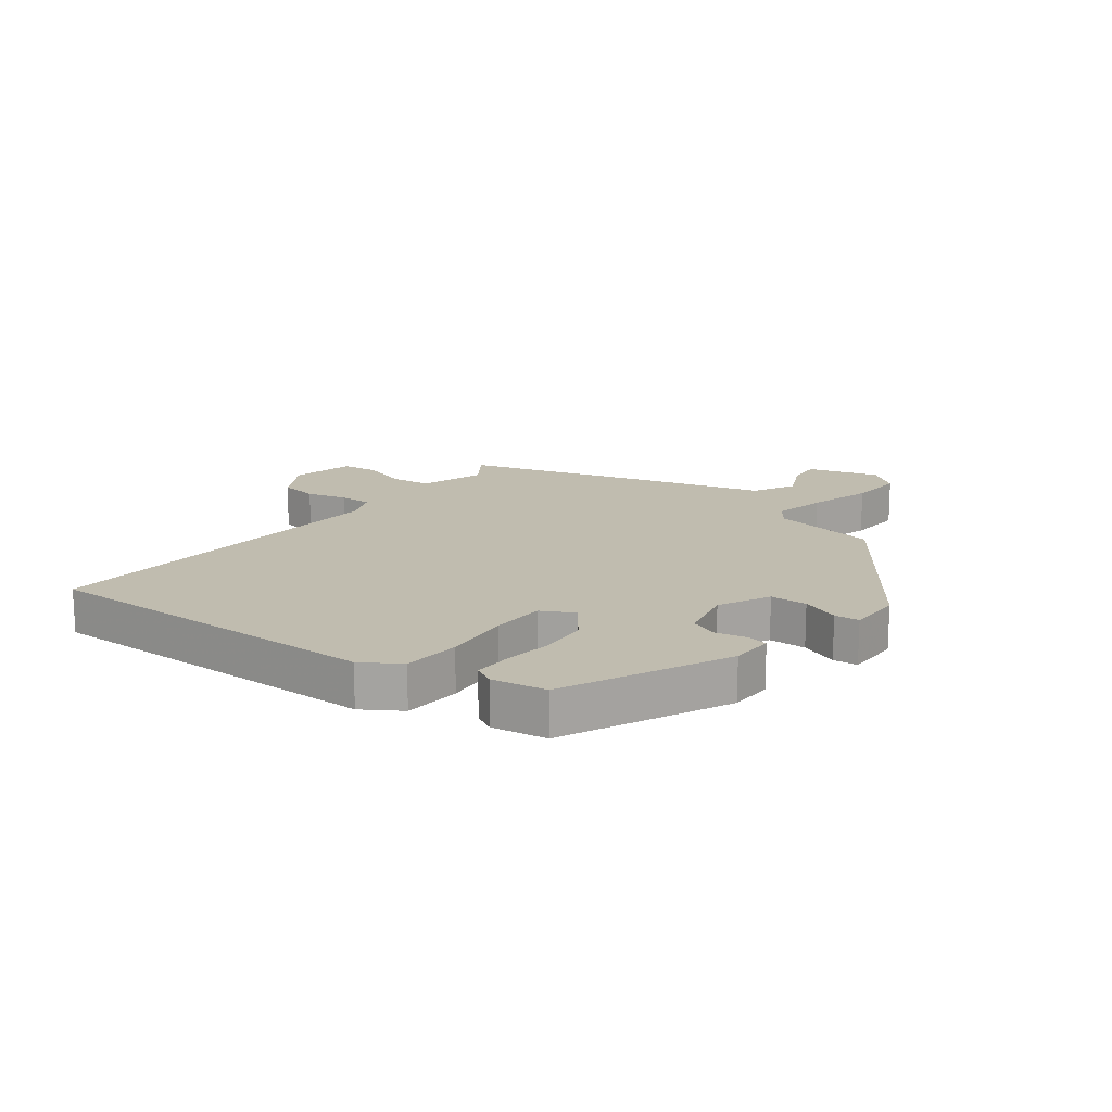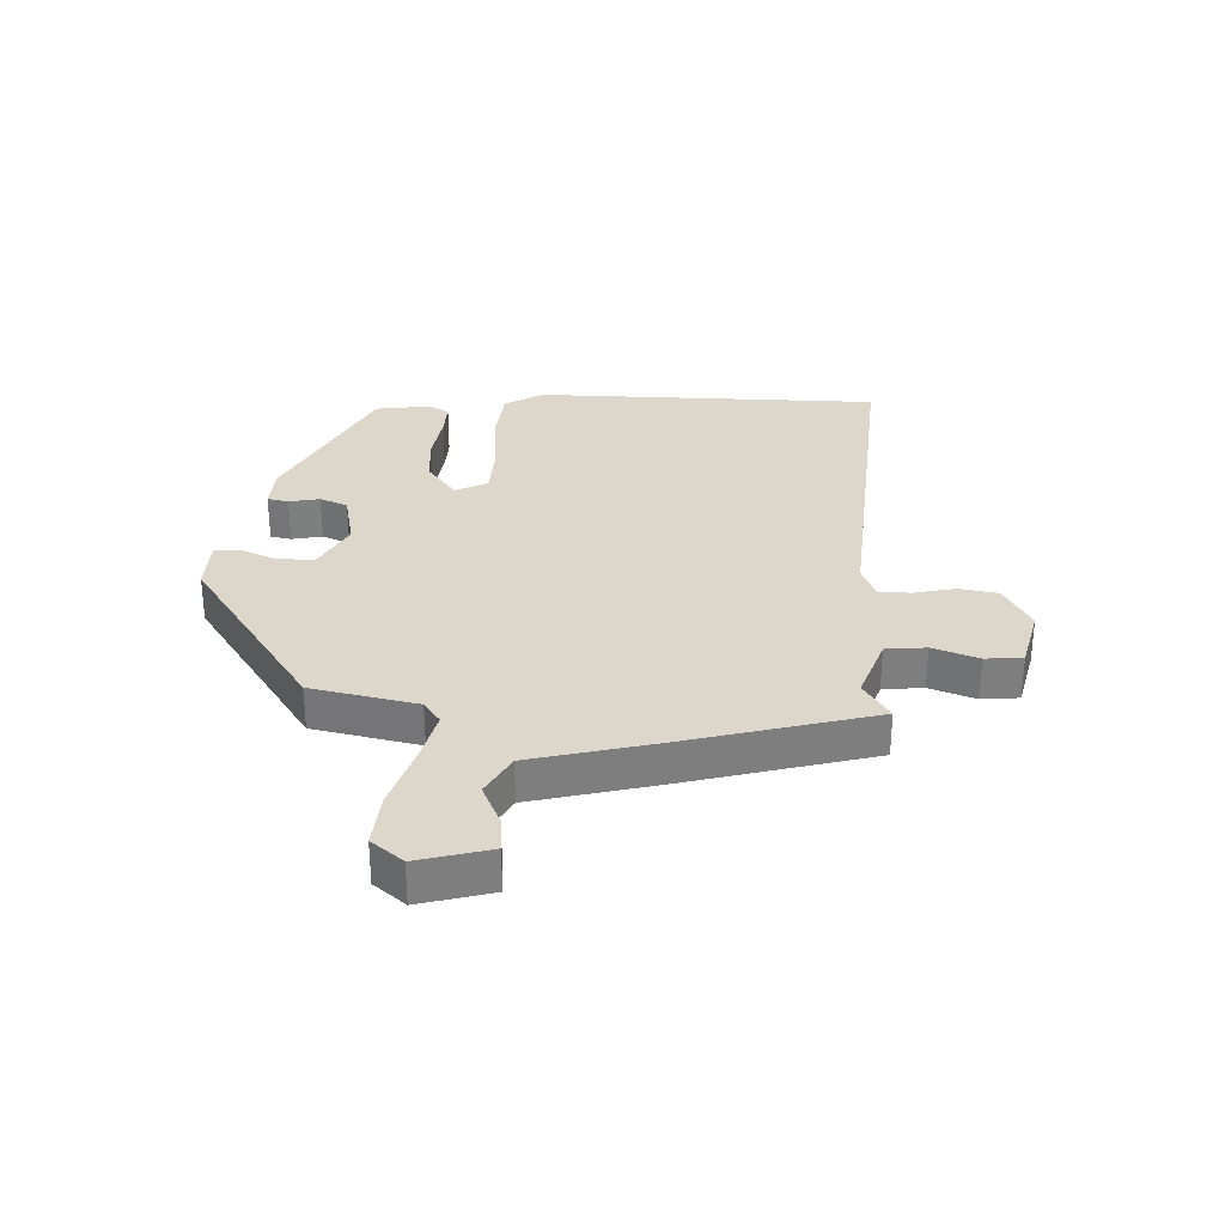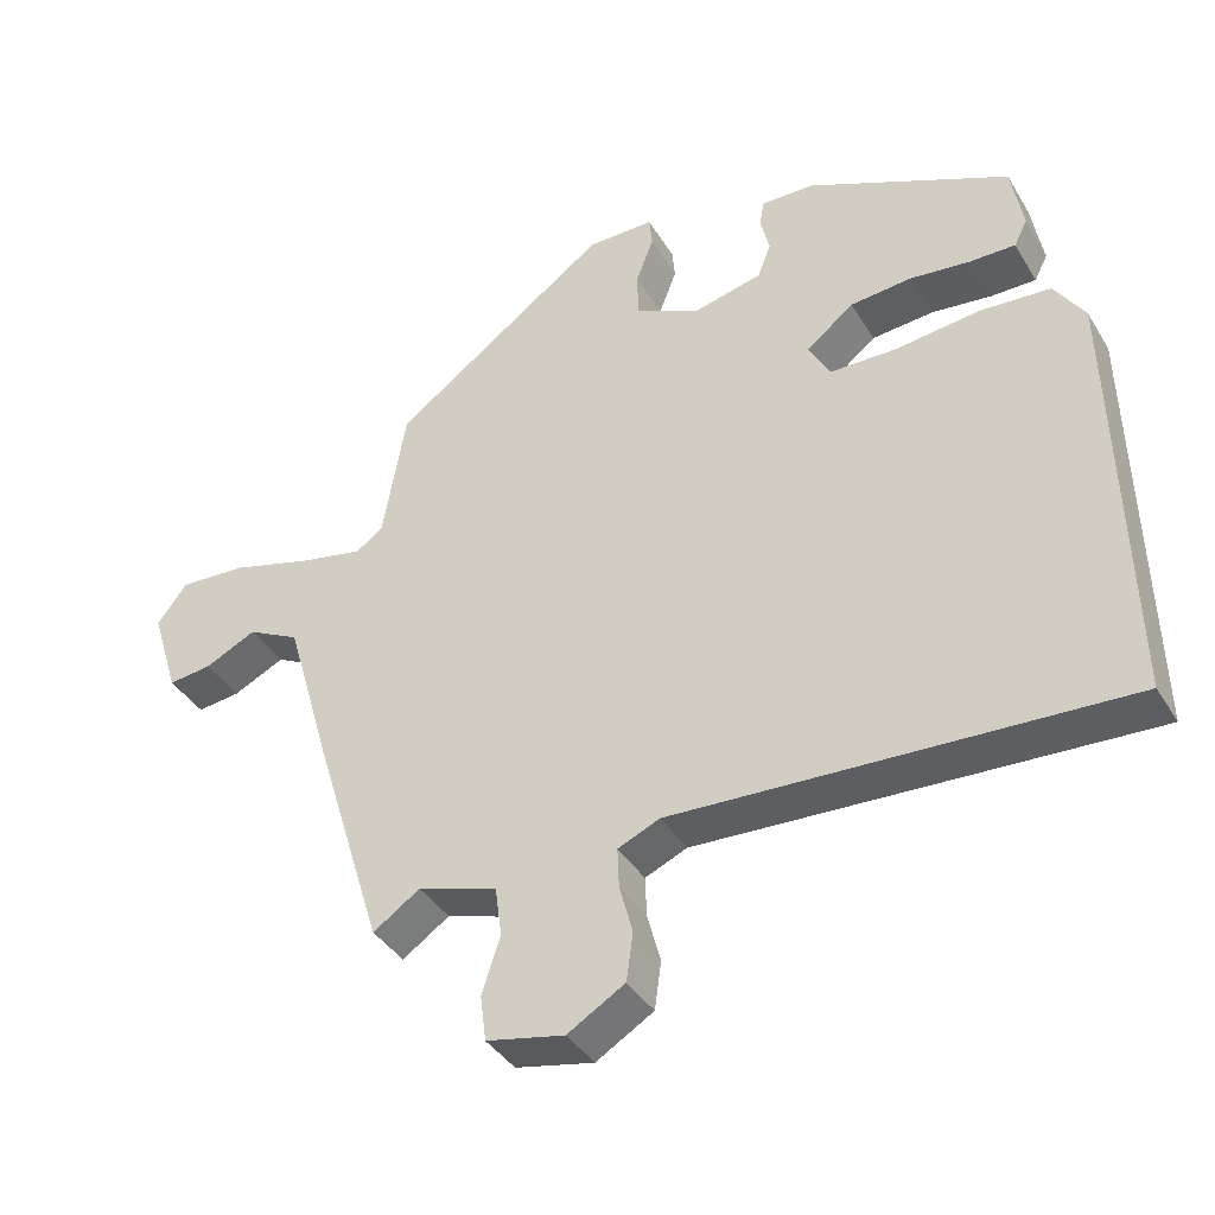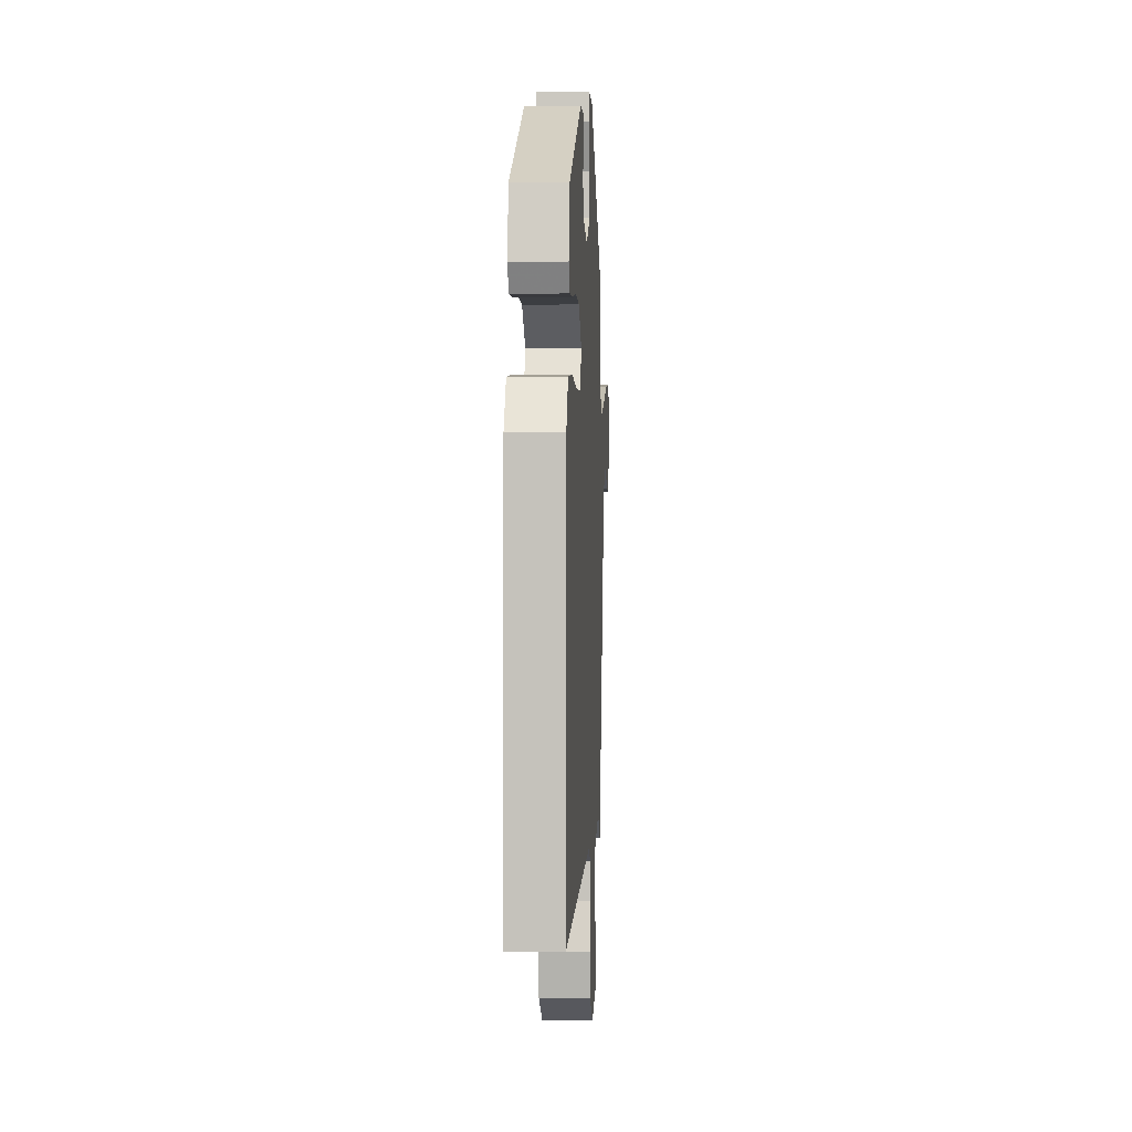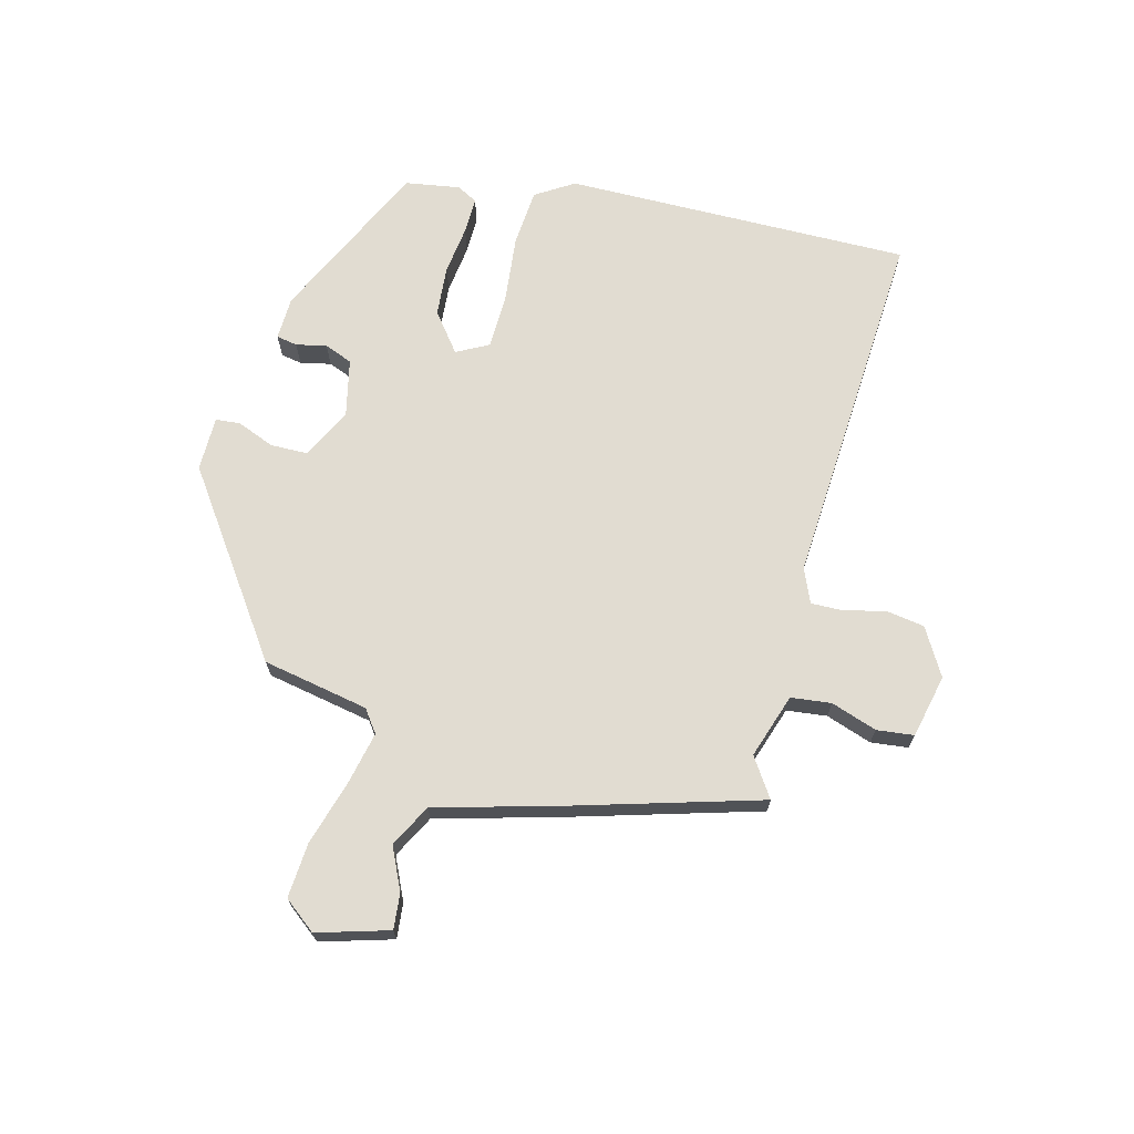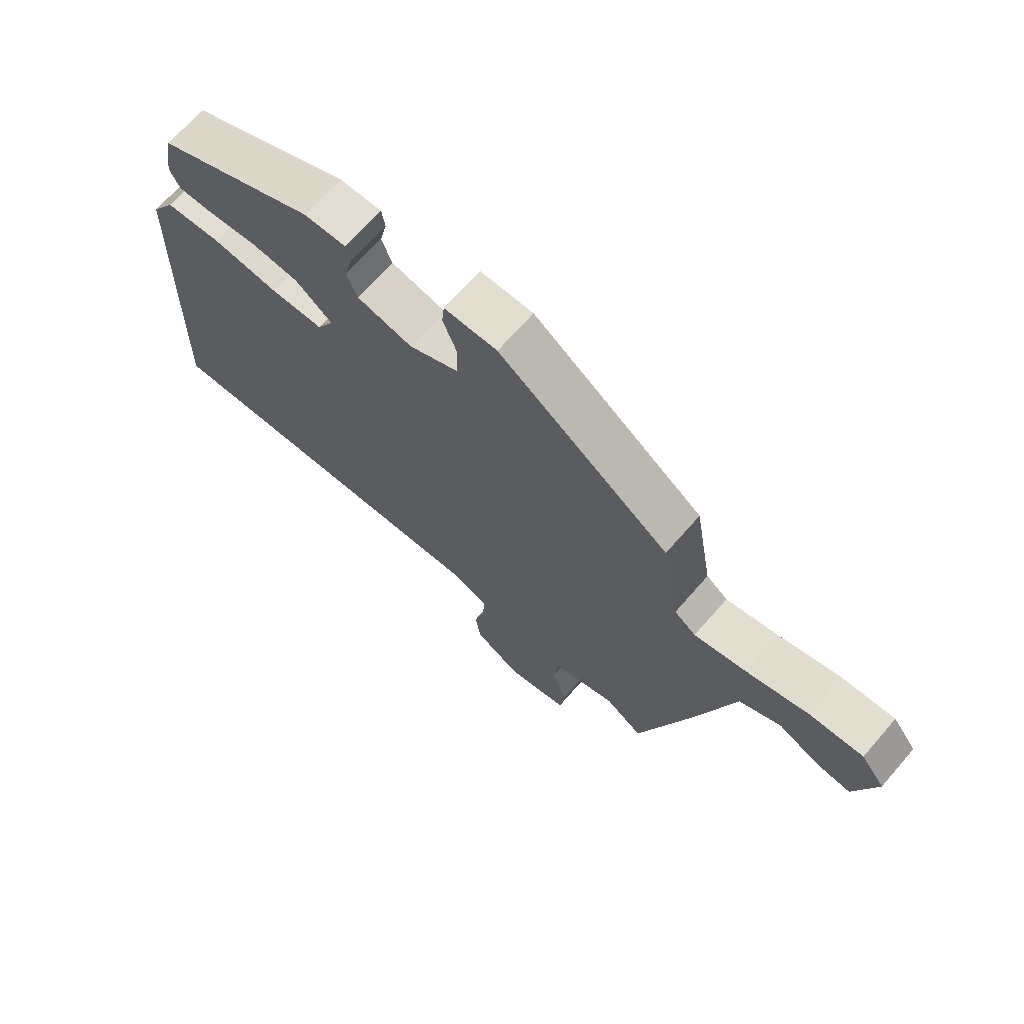
<metadata>
{"format":"obj","ext":"obj","renderer":"f3d","projection":"perspective","resolution":1024,"background":"white","views":[{"elev":16.3,"azim":-52.1,"up":"+Y"},{"elev":30.8,"azim":94.3,"up":"+Y"},{"elev":-38.9,"azim":-151.8,"up":"+Z"},{"elev":2.2,"azim":-87.1,"up":"+Z"},{"elev":69.1,"azim":105.5,"up":"+Y"},{"elev":68.5,"azim":41.1,"up":"+Z"}]}
</metadata>
<code>
v 0.444 0.07 -0.513
v 0.38 0.07 -0.469
v 0.272 0.07 -0.503
v 0.263 0.07 -0.57
v 0.288 0.07 -0.647
v 0.28 0.07 -0.709
v 0.174 0.07 -0.731
v 0.096 0.07 -0.684
v 0.087 0.07 -0.619
v 0.105 0.07 -0.552
v 0.107 0.07 -0.498
v 0.05 0.07 -0.473
v -0.559 0.07 -0.5
v -0.545 0.07 0.079
v -0.504 0.07 0.142
v -0.408 0.07 0.148
v -0.294 0.07 0.134
v -0.203 0.07 0.135
v -0.174 0.07 0.188
v -0.238 0.07 0.239
v -0.322 0.07 0.247
v -0.404 0.07 0.238
v -0.465 0.07 0.238
v -0.483 0.07 0.273
v -0.467 0.07 0.364
v -0.193 0.07 0.487
v -0.121 0.07 0.488
v -0.115 0.07 0.453
v -0.127 0.07 0.402
v -0.109 0.07 0.355
v -0.014 0.07 0.332
v 0.072 0.07 0.373
v 0.074 0.07 0.435
v 0.05 0.07 0.498
v 0.054 0.07 0.539
v 0.145 0.07 0.538
v 0.439 0.07 0.324
v 0.47 0.07 0.146
v 0.507 0.07 0.118
v 0.596 0.07 0.136
v 0.704 0.07 0.166
v 0.796 0.07 0.171
v 0.837 0.07 0.117
v 0.8 0.07 -0.002
v 0.741 0.07 0.005
v 0.671 0.07 0.039
v 0.6 0.07 0.003
v 0.54 0.07 -0.203
v 0.444 0 -0.513
v 0.38 0 -0.469
v 0.272 0 -0.503
v 0.263 0 -0.57
v 0.288 0 -0.647
v 0.28 0 -0.709
v 0.174 0 -0.731
v 0.096 0 -0.684
v 0.087 0 -0.619
v 0.105 0 -0.552
v 0.107 0 -0.498
v 0.05 0 -0.473
v -0.559 0 -0.5
v -0.545 0 0.079
v -0.504 0 0.142
v -0.408 0 0.148
v -0.294 0 0.134
v -0.203 0 0.135
v -0.174 0 0.188
v -0.238 0 0.239
v -0.322 0 0.247
v -0.404 0 0.238
v -0.465 0 0.238
v -0.483 0 0.273
v -0.467 0 0.364
v -0.193 0 0.487
v -0.121 0 0.488
v -0.115 0 0.453
v -0.127 0 0.402
v -0.109 0 0.355
v -0.014 0 0.332
v 0.072 0 0.373
v 0.074 0 0.435
v 0.05 0 0.498
v 0.054 0 0.539
v 0.145 0 0.538
v 0.439 0 0.324
v 0.47 0 0.146
v 0.507 0 0.118
v 0.596 0 0.136
v 0.704 0 0.166
v 0.796 0 0.171
v 0.837 0 0.117
v 0.8 0 -0.002
v 0.741 0 0.005
v 0.671 0 0.039
v 0.6 0 0.003
v 0.54 0 -0.203
f 47 48 1 2
f 44 45 46
f 43 44 46
f 42 43 46
f 41 42 46
f 40 41 46
f 39 40 46 47
f 47 2 3
f 39 47 3
f 38 39 3
f 36 37 38
f 35 36 38
f 34 35 38
f 33 34 38
f 32 33 38 3
f 27 28 29
f 26 27 29
f 25 26 29
f 24 25 29
f 23 24 29
f 22 23 29
f 21 22 29
f 20 21 29 30
f 19 20 30 31
f 15 16 17
f 14 15 17
f 13 14 17
f 12 13 17
f 11 12 17 18
f 8 9 10
f 7 8 10
f 6 7 10
f 5 6 10
f 4 5 10
f 4 10 11
f 19 31 32
f 18 19 32
f 11 18 32
f 4 11 32
f 3 4 32
f 50 49 96 95
f 94 93 92
f 94 92 91
f 94 91 90
f 94 90 89
f 94 89 88
f 95 94 88 87
f 51 50 95
f 51 95 87
f 51 87 86
f 86 85 84
f 86 84 83
f 86 83 82
f 86 82 81
f 51 86 81 80
f 77 76 75
f 77 75 74
f 77 74 73
f 77 73 72
f 77 72 71
f 77 71 70
f 77 70 69
f 78 77 69 68
f 79 78 68 67
f 65 64 63
f 65 63 62
f 65 62 61
f 65 61 60
f 66 65 60 59
f 58 57 56
f 58 56 55
f 58 55 54
f 58 54 53
f 58 53 52
f 59 58 52
f 80 79 67
f 80 67 66
f 80 66 59
f 80 59 52
f 80 52 51
f 1 49 50 2
f 2 50 51 3
f 3 51 52 4
f 4 52 53 5
f 5 53 54 6
f 6 54 55 7
f 7 55 56 8
f 8 56 57 9
f 9 57 58 10
f 10 58 59 11
f 11 59 60 12
f 12 60 61 13
f 13 61 62 14
f 14 62 63 15
f 15 63 64 16
f 16 64 65 17
f 17 65 66 18
f 18 66 67 19
f 19 67 68 20
f 20 68 69 21
f 21 69 70 22
f 22 70 71 23
f 23 71 72 24
f 24 72 73 25
f 25 73 74 26
f 26 74 75 27
f 27 75 76 28
f 28 76 77 29
f 29 77 78 30
f 30 78 79 31
f 31 79 80 32
f 32 80 81 33
f 33 81 82 34
f 34 82 83 35
f 35 83 84 36
f 36 84 85 37
f 37 85 86 38
f 38 86 87 39
f 39 87 88 40
f 40 88 89 41
f 41 89 90 42
f 42 90 91 43
f 43 91 92 44
f 44 92 93 45
f 45 93 94 46
f 46 94 95 47
f 47 95 96 48
f 48 96 49 1

</code>
